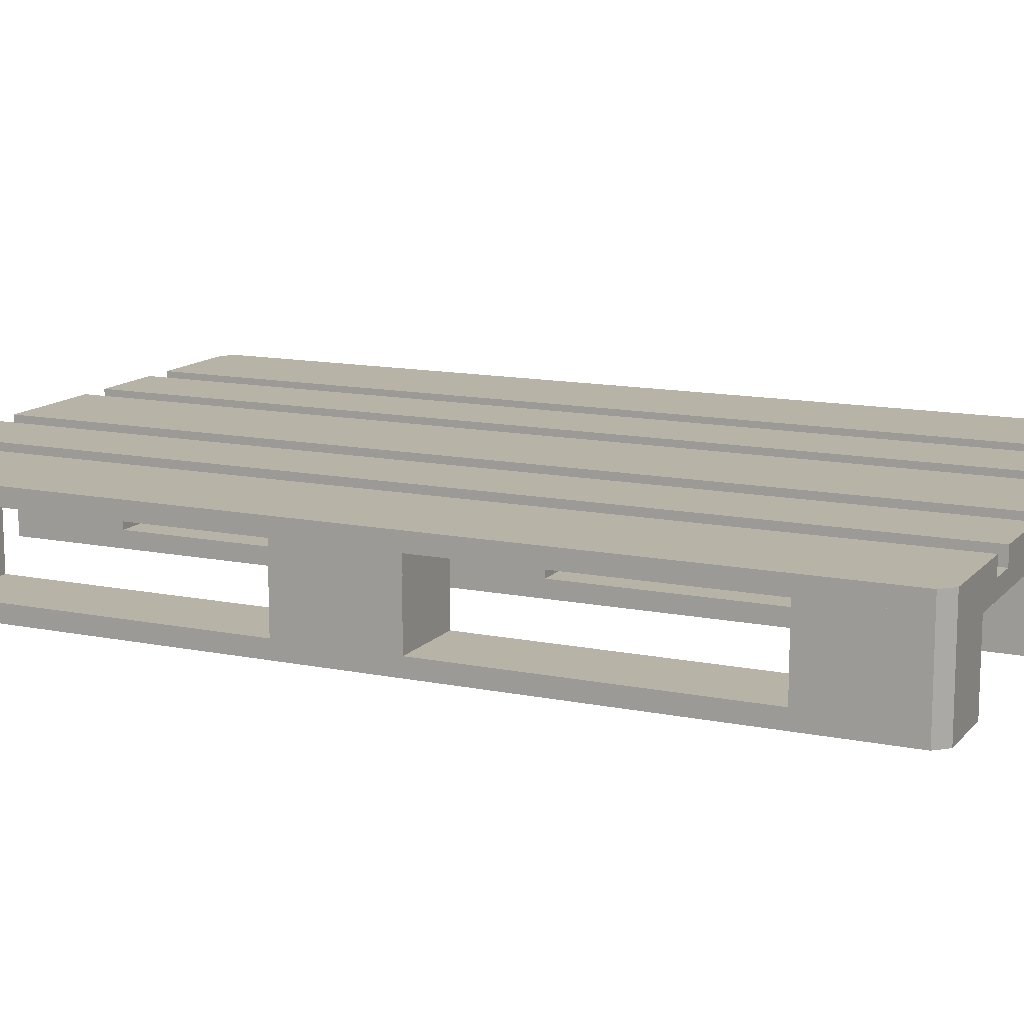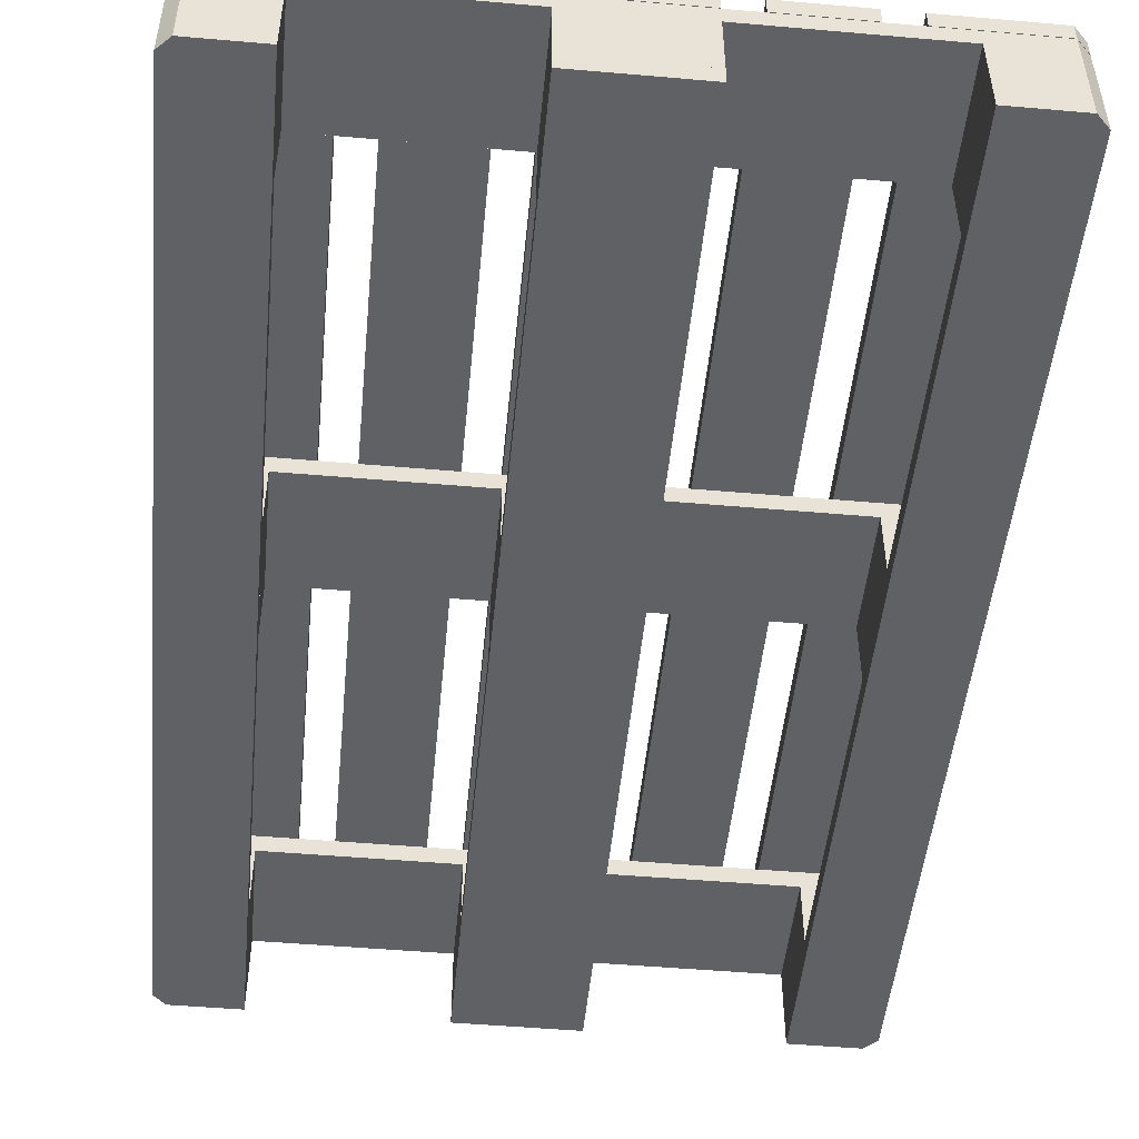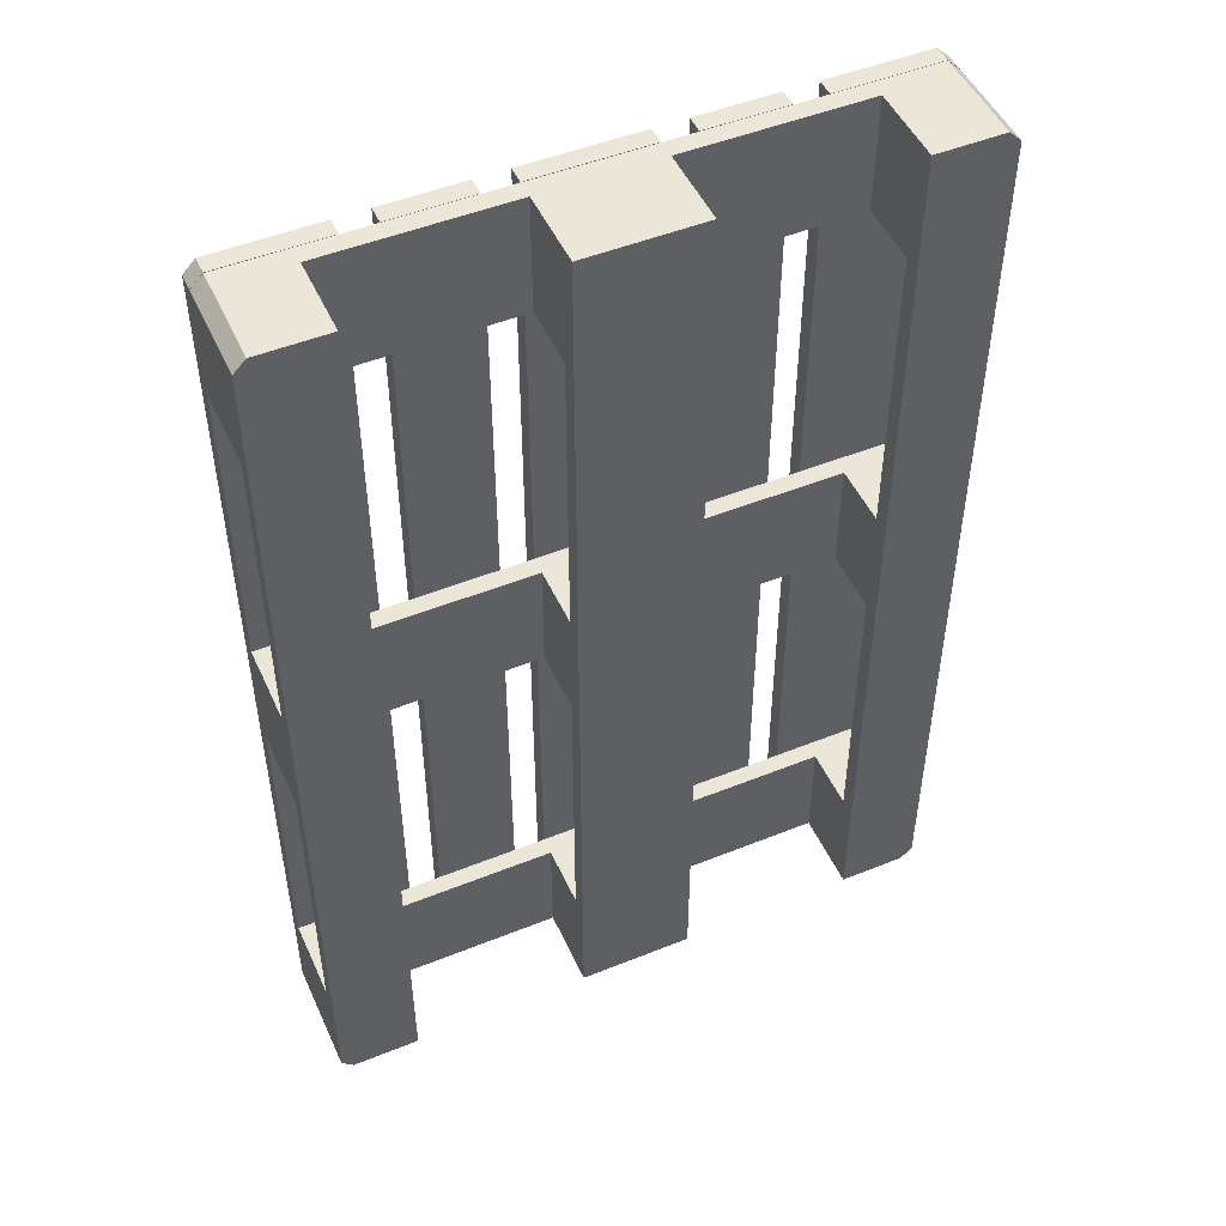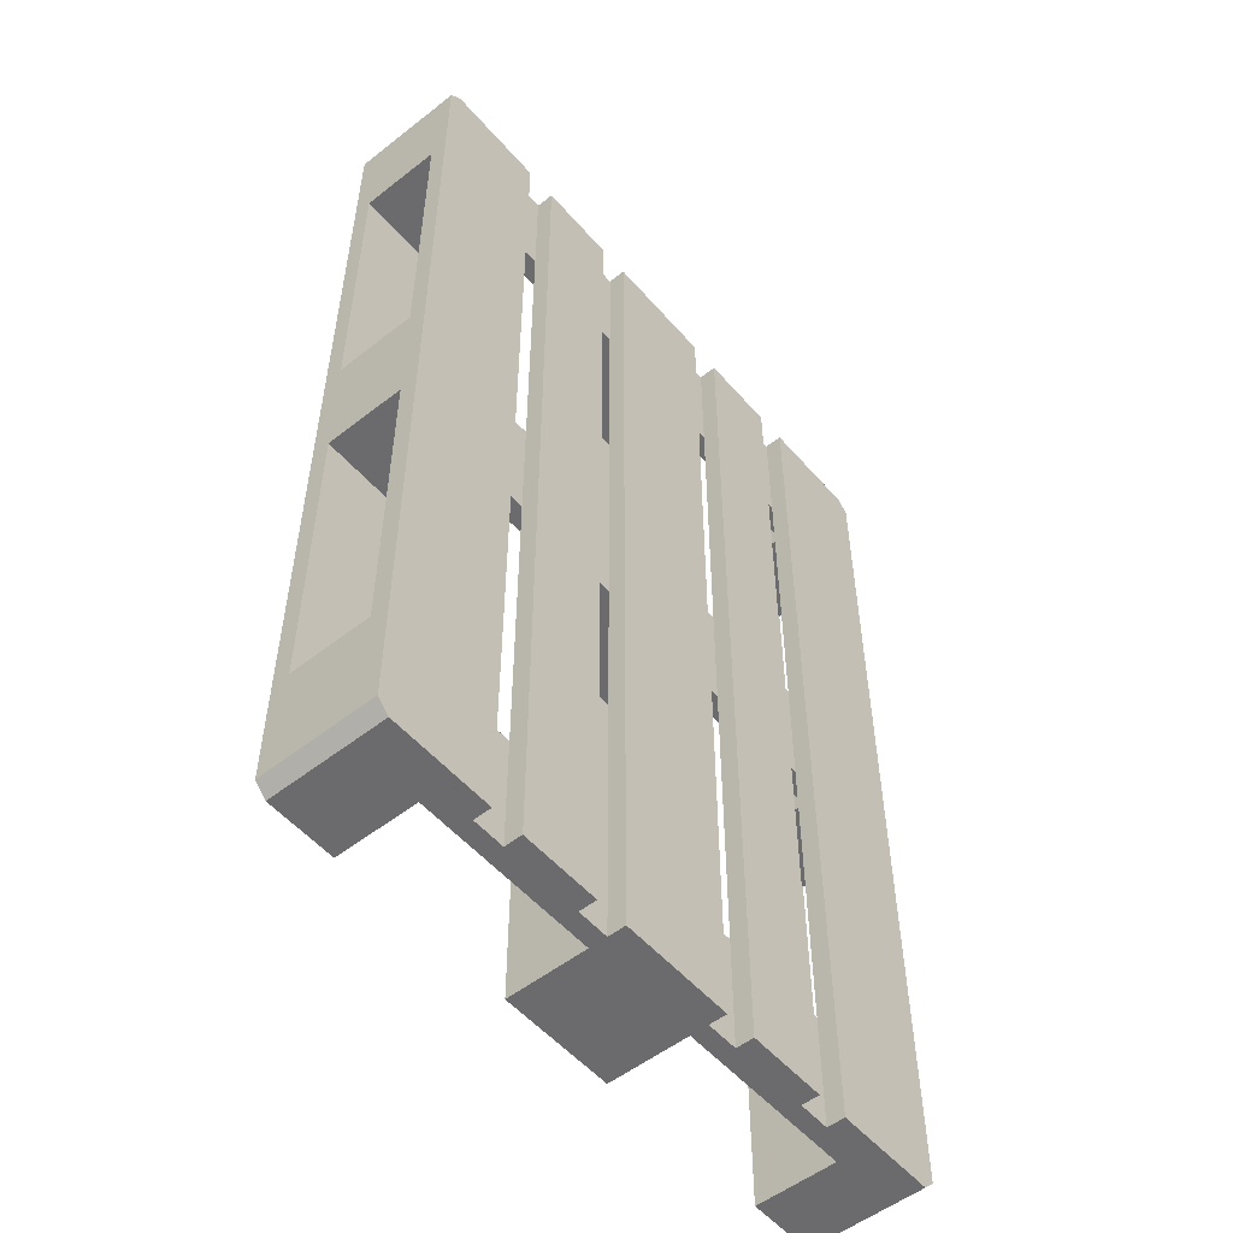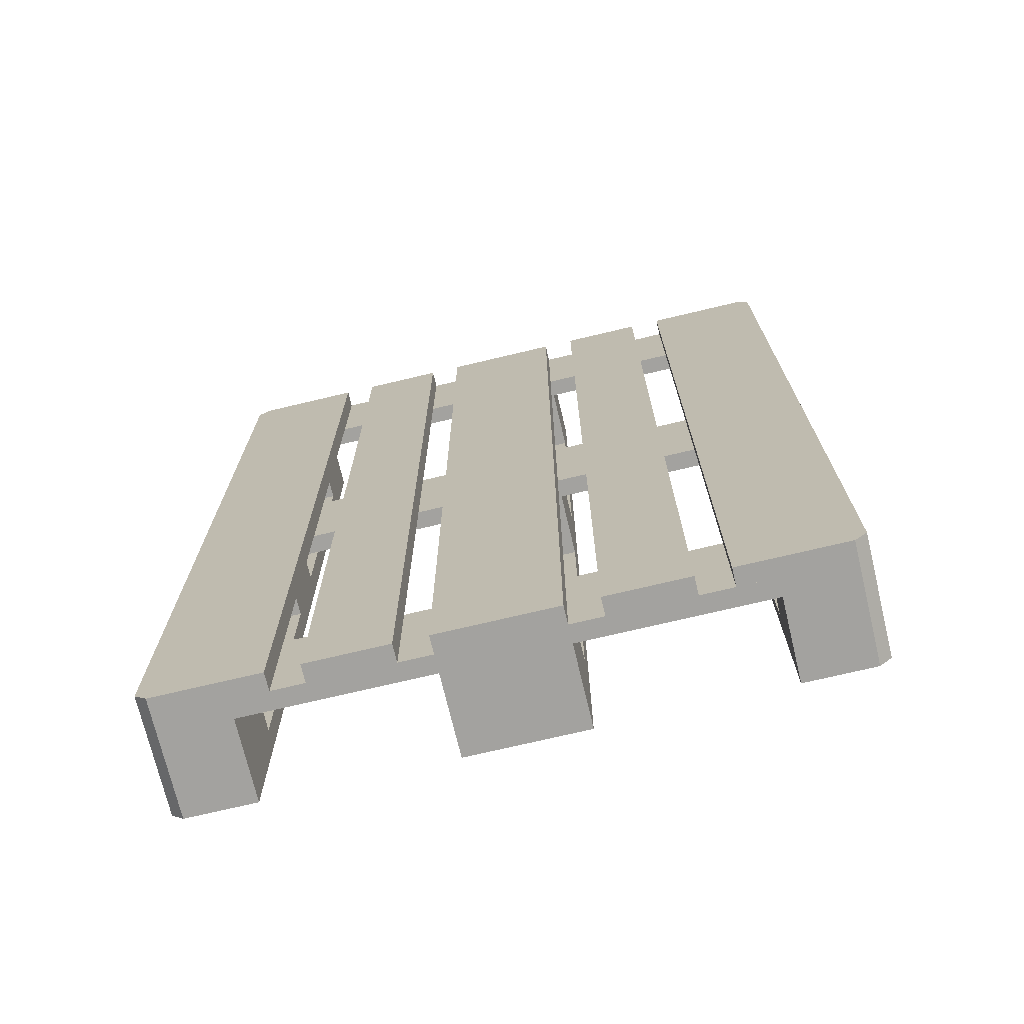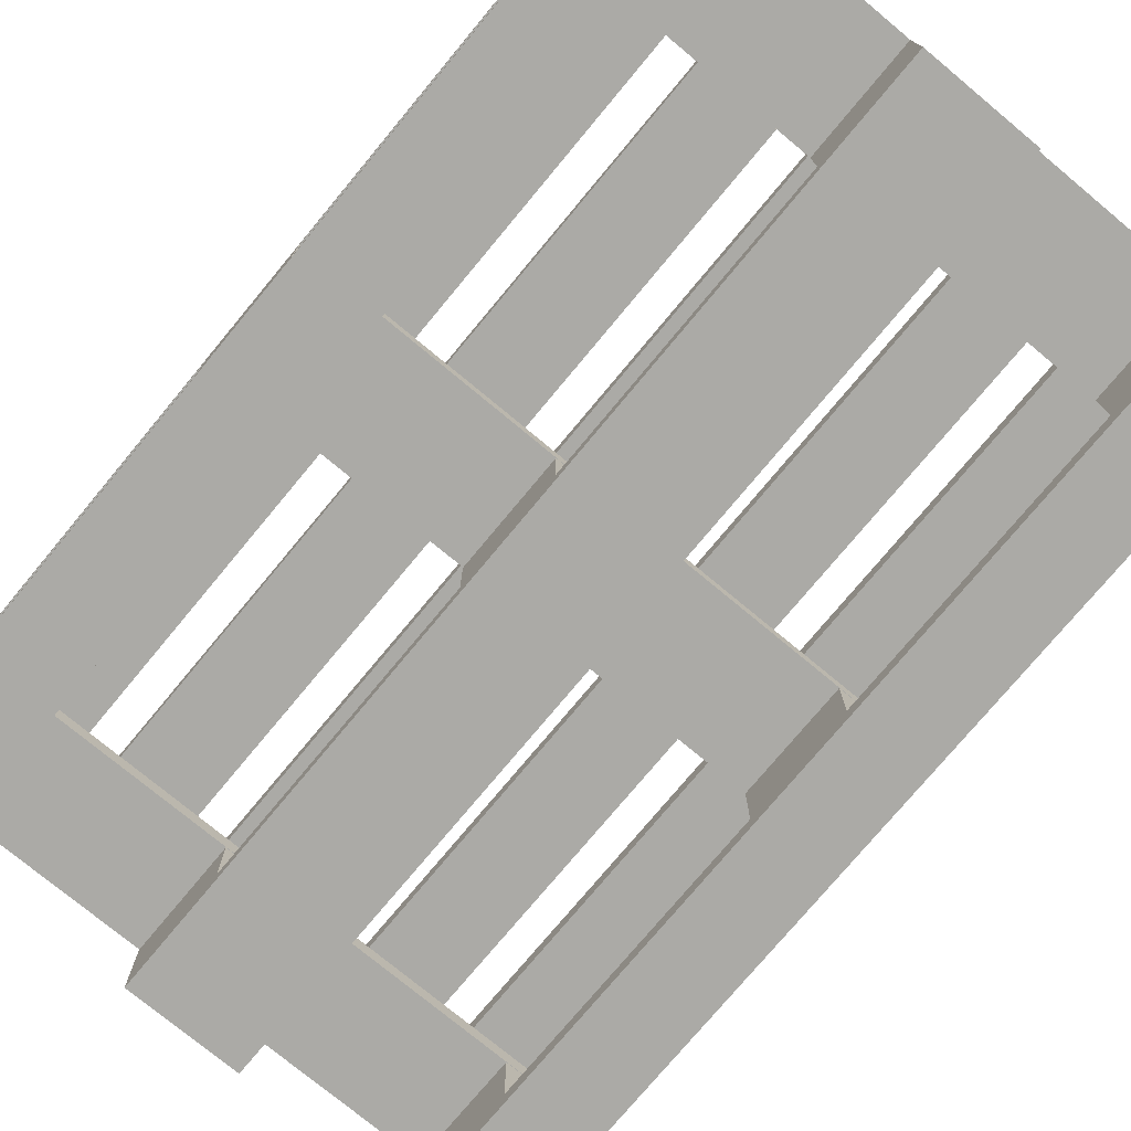
<metadata>
{"format":"obj","ext":"obj","renderer":"f3d","projection":"perspective","resolution":1024,"background":"white","views":[{"elev":12.9,"azim":115.1,"up":"+Y"},{"elev":-49.4,"azim":-5.5,"up":"+Y"},{"elev":49.4,"azim":-24.0,"up":"+Z"},{"elev":-53.5,"azim":129.9,"up":"+Z"},{"elev":-72.5,"azim":-166.6,"up":"+Z"},{"elev":-75.8,"azim":140.3,"up":"+Y"}]}
</metadata>
<code>
v  -1.913 -0.11 2.998
v  -1.988 -0.11 2.922
v  -1.988 -0.11 2.272
v  1.988 -0.11 2.272
v  1.988 -0.11 2.922
v  1.913 -0.11 2.998
v  1.913 0 2.998
v  1.988 0 2.922
v  1.988 0 2.272
v  -1.988 0 2.272
v  -1.988 0 2.922
v  -1.913 0 2.998
v  1.988 -0.11 -0.365
v  1.988 -0.11 0.36
v  -1.988 -0.11 0.36
v  -1.988 -0.11 -0.365
v  -1.988 0 -0.365
v  -1.988 0 0.36
v  1.988 0 0.36
v  1.988 0 -0.365
v  -1.988 -0.11 -2.275
v  -1.988 -0.11 -2.925
v  -1.913 -0.11 -3
v  1.913 -0.11 -3
v  1.988 -0.11 -2.925
v  1.988 -0.11 -2.275
v  1.988 0 -2.275
v  1.988 0 -2.925
v  1.913 0 -3
v  -1.913 0 -3
v  -1.988 0 -2.925
v  -1.988 0 -2.275
v  1.262 0 3
v  1.262 0 -3
v  1.988 0 2.925
v  1.913 0 3
v  1.262 0.11 3
v  1.262 0.11 -3
v  1.988 0.11 -2.925
v  1.988 0.11 2.925
v  1.913 0.11 3
v  1.913 0.11 -3
v  -1.988 -0.5 2.925
v  -1.913 -0.5 3
v  -1.488 -0.5 3
v  -1.488 -0.5 -3
v  -1.913 -0.5 -3
v  -1.988 -0.5 -2.925
v  -1.488 -0.61 -3
v  -1.913 -0.61 -3
v  -1.988 -0.61 -2.925
v  -1.988 -0.61 2.925
v  -1.488 -0.61 3
v  -1.913 -0.61 3
v  0.3625 -0.61 -3
v  0.3625 -0.61 3
v  -0.3625 -0.61 3
v  -0.3625 -0.61 -3
v  0.3625 -0.5 -3
v  -0.3625 -0.5 -3
v  -0.3625 -0.5 3
v  0.3625 -0.5 3
v  -1.988 0.11 2.925
v  -1.913 0.11 3
v  -1.262 0.11 3
v  -1.262 0.11 -3
v  -1.913 0.11 -3
v  -1.988 0.11 -2.925
v  -1.262 0 -3
v  -1.988 0 2.925
v  -1.262 0 3
v  -1.913 0 3
v  -0.5625 0 -3
v  -0.5625 0 3
v  -1.062 0 3
v  -1.062 0 -3
v  -0.5625 0.11 -3
v  -1.062 0.11 -3
v  -1.062 0.11 3
v  -0.5625 0.11 3
v  1.488 -0.61 3
v  1.488 -0.61 -3
v  1.913 -0.61 -3
v  1.988 -0.61 -2.925
v  1.988 -0.61 2.925
v  1.913 -0.61 3
v  1.488 -0.5 3
v  1.488 -0.5 -3
v  1.988 -0.5 -2.925
v  1.988 -0.5 2.925
v  1.913 -0.5 3
v  1.913 -0.5 -3
v  1.062 0 -3
v  1.062 0 3
v  0.5625 0 3
v  0.5625 0 -3
v  1.062 0.11 -3
v  0.5625 0.11 -3
v  0.5625 0.11 3
v  1.062 0.11 3
v  0.3625 0 -3
v  0.3625 0 3
v  -0.3625 0 3
v  -0.3625 0 -3
v  0.3625 0.11 -3
v  -0.3625 0.11 -3
v  -0.3625 0.11 3
v  0.3625 0.11 3
v  -1.988 -0.11 0.3625
v  -1.988 -0.11 -0.3625
v  -1.988 -0.5 -0.3625
v  -1.988 -0.5 0.3625
v  -1.488 -0.11 0.3625
v  -1.488 -0.5 0.3625
v  -1.488 -0.11 -0.3625
v  -1.488 -0.5 -0.3625
v  1.988 -0.11 0.3625
v  1.988 -0.5 0.3625
v  1.988 -0.5 -0.3625
v  1.988 -0.11 -0.3625
v  1.488 -0.11 0.3625
v  1.488 -0.5 0.3625
v  1.488 -0.5 -0.3625
v  1.488 -0.11 -0.3625
v  -0.3625 -0.11 0.3625
v  -0.3625 -0.11 -0.3625
v  -0.3625 -0.5 -0.3625
v  -0.3625 -0.5 0.3625
v  0.3625 -0.11 0.3625
v  0.3625 -0.5 0.3625
v  0.3625 -0.11 -0.3625
v  0.3625 -0.5 -0.3625
v  -0.3625 -0.11 -2.275
v  -0.3625 -0.11 -3
v  -0.3625 -0.5 -2.275
v  0.3625 -0.11 -2.275
v  0.3625 -0.5 -2.275
v  0.3625 -0.11 -3
v  -0.3625 -0.11 3
v  -0.3625 -0.11 2.275
v  -0.3625 -0.5 2.275
v  0.3625 -0.11 3
v  0.3625 -0.11 2.275
v  0.3625 -0.5 2.275
v  -1.988 -0.5 -2.275
v  -1.488 -0.5 -2.275
v  -1.488 -0.11 -3
v  -1.488 -0.11 -2.275
v  1.488 -0.5 -2.275
v  1.488 -0.11 -2.275
v  1.488 -0.11 -3
v  1.988 -0.5 -2.275
v  -1.488 -0.5 2.275
v  -1.488 -0.11 2.275
v  -1.488 -0.11 3
v  -1.988 -0.5 2.275
v  -1.988 -0.11 2.275
v  -1.913 -0.11 3
v  1.988 -0.5 2.275
v  1.988 -0.11 2.275
v  1.988 -0.11 2.925
v  1.488 -0.5 2.275
v  1.488 -0.11 3
v  1.488 -0.11 2.275
v  -1.988 -0.11 2.925
v  1.913 -0.11 3
g default
f 1 2 3
f 1 3 4
f 1 4 5
f 1 5 6
f 7 8 9
f 7 9 10
f 7 10 11
f 7 11 12
f 13 14 15
f 15 16 13
f 17 18 19
f 19 20 17
f 21 22 23
f 21 23 24
f 21 24 25
f 21 25 26
f 27 28 29
f 27 29 30
f 27 30 31
f 27 31 32
f 33 34 29
f 33 29 28
f 33 28 35
f 33 35 36
f 37 38 34
f 34 33 37
f 39 40 35
f 35 28 39
f 41 37 33
f 33 36 41
f 41 36 35
f 35 40 41
f 37 41 40
f 37 40 39
f 37 39 42
f 37 42 38
f 29 42 39
f 39 28 29
f 38 42 29
f 29 34 38
f 43 44 45
f 43 45 46
f 43 46 47
f 43 47 48
f 47 46 49
f 49 50 47
f 43 48 51
f 51 52 43
f 46 45 53
f 53 49 46
f 43 52 54
f 54 44 43
f 45 44 54
f 54 53 45
f 51 48 47
f 47 50 51
f 54 52 51
f 54 51 50
f 54 50 49
f 54 49 53
f 55 56 57
f 57 58 55
f 59 60 61
f 61 62 59
f 61 60 58
f 58 57 61
f 62 61 57
f 57 56 62
f 60 59 55
f 55 58 60
f 59 62 56
f 56 55 59
f 63 64 65
f 63 65 66
f 63 66 67
f 63 67 68
f 67 66 69
f 69 30 67
f 63 68 31
f 31 70 63
f 66 65 71
f 71 69 66
f 63 70 72
f 72 64 63
f 65 64 72
f 72 71 65
f 31 68 67
f 67 30 31
f 72 70 31
f 72 31 30
f 72 30 69
f 72 69 71
f 73 74 75
f 75 76 73
f 77 78 79
f 79 80 77
f 79 78 76
f 76 75 79
f 80 79 75
f 75 74 80
f 78 77 73
f 73 76 78
f 77 80 74
f 74 73 77
f 81 82 83
f 81 83 84
f 81 84 85
f 81 85 86
f 87 88 82
f 82 81 87
f 89 90 85
f 85 84 89
f 91 87 81
f 81 86 91
f 91 86 85
f 85 90 91
f 87 91 90
f 87 90 89
f 87 89 92
f 87 92 88
f 83 92 89
f 89 84 83
f 88 92 83
f 83 82 88
f 93 94 95
f 95 96 93
f 97 98 99
f 99 100 97
f 99 98 96
f 96 95 99
f 100 99 95
f 95 94 100
f 98 97 93
f 93 96 98
f 97 100 94
f 94 93 97
f 101 102 103
f 103 104 101
f 105 106 107
f 107 108 105
f 107 106 104
f 104 103 107
f 108 107 103
f 103 102 108
f 106 105 101
f 101 104 106
f 105 108 102
f 102 101 105
f 5 4 9
f 9 8 5
f 4 3 10
f 10 9 4
f 3 2 11
f 11 10 3
f 11 2 1
f 1 12 11
f 5 8 7
f 7 6 5
f 1 6 7
f 7 12 1
f 16 15 18
f 18 17 16
f 13 16 17
f 17 20 13
f 14 13 20
f 20 19 14
f 15 14 19
f 19 18 15
f 22 21 32
f 32 31 22
f 21 26 27
f 27 32 21
f 24 29 28
f 28 25 24
f 26 25 28
f 28 27 26
f 22 31 30
f 30 23 22
f 24 23 30
f 30 29 24
f 109 110 111
f 111 112 109
f 113 109 112
f 112 114 113
f 110 115 116
f 116 111 110
f 115 113 114
f 114 116 115
f 117 118 119
f 119 120 117
f 121 122 118
f 118 117 121
f 120 119 123
f 123 124 120
f 124 123 122
f 122 121 124
f 125 126 127
f 127 128 125
f 129 125 128
f 128 130 129
f 126 131 132
f 132 127 126
f 131 129 130
f 130 132 131
f 133 134 60
f 60 135 133
f 136 133 135
f 135 137 136
f 134 138 59
f 59 60 134
f 138 136 137
f 137 59 138
f 139 140 141
f 141 61 139
f 142 139 61
f 61 62 142
f 140 143 144
f 144 141 140
f 143 142 62
f 62 144 143
f 48 145 21
f 21 22 48
f 146 46 147
f 147 148 146
f 145 146 148
f 148 21 145
f 149 150 151
f 151 88 149
f 152 26 150
f 150 149 152
f 88 151 24
f 24 92 88
f 153 154 155
f 155 45 153
f 156 157 154
f 154 153 156
f 45 155 158
f 158 44 45
f 90 159 160
f 160 161 90
f 162 87 163
f 163 164 162
f 159 162 164
f 164 160 159
f 44 158 165
f 165 43 44
f 43 165 157
f 157 156 43
f 90 161 166
f 166 91 90
f 87 91 166
f 166 163 87
f 92 24 25
f 25 89 92
f 89 25 26
f 26 152 89
f 48 22 23
f 23 47 48
f 46 47 23
f 23 147 46

</code>
